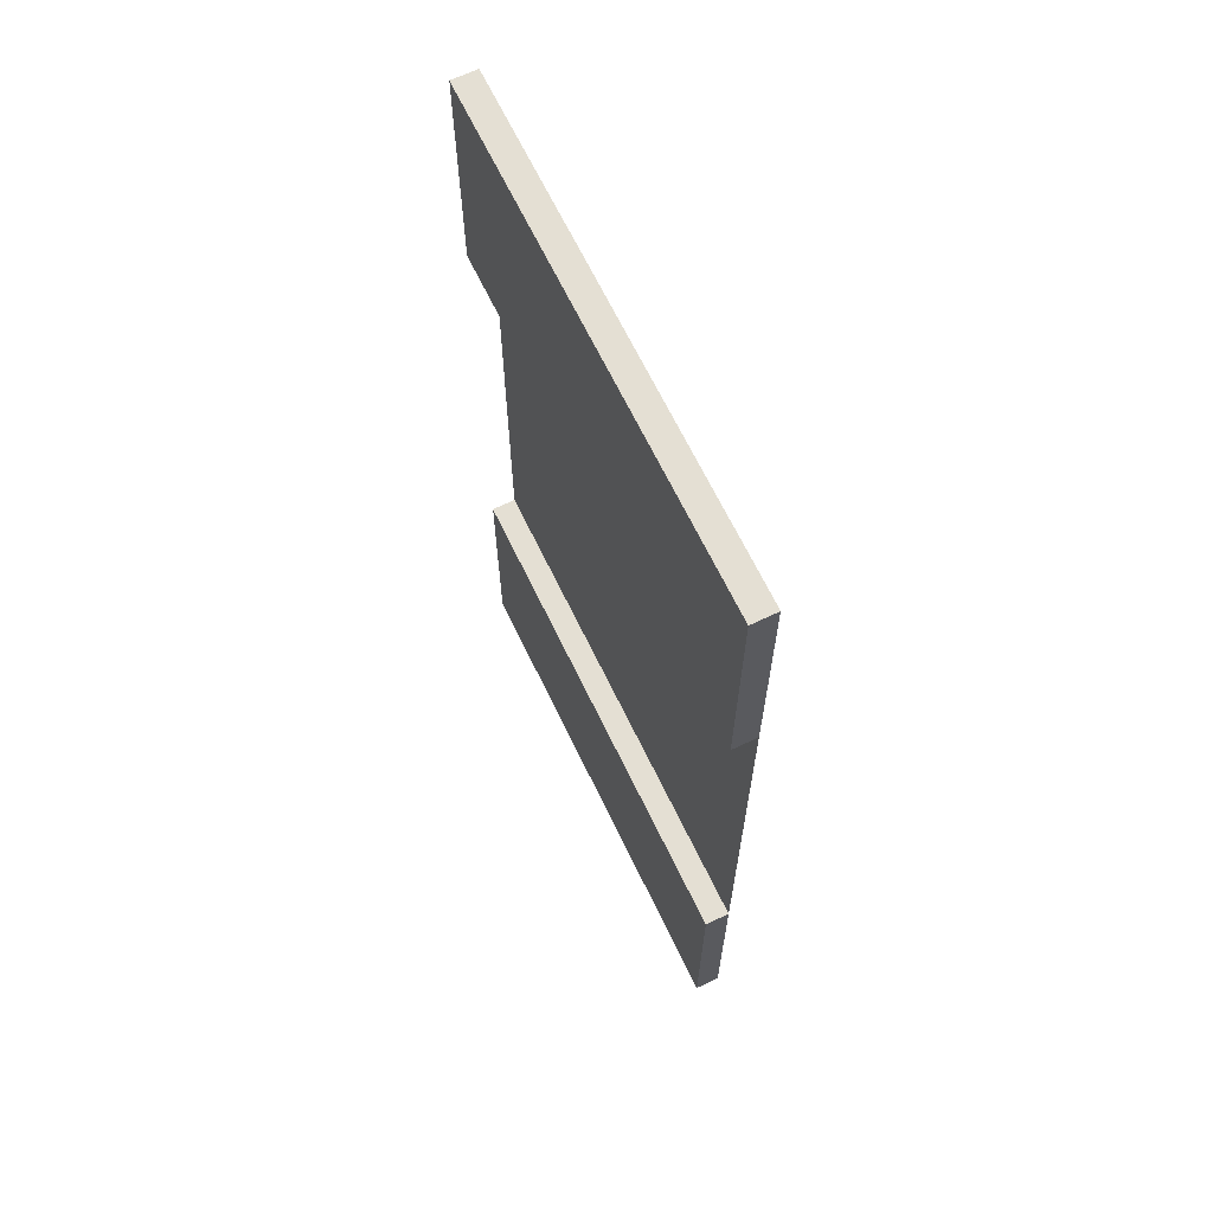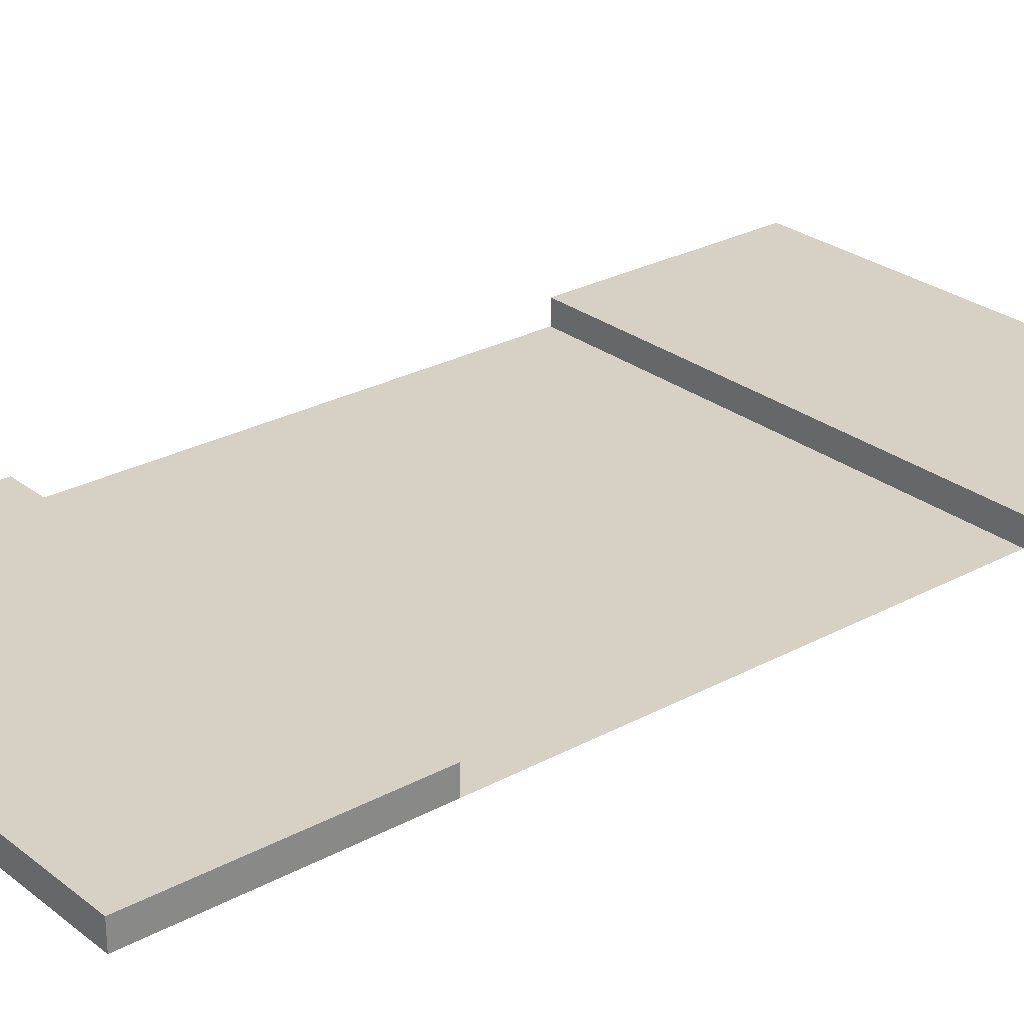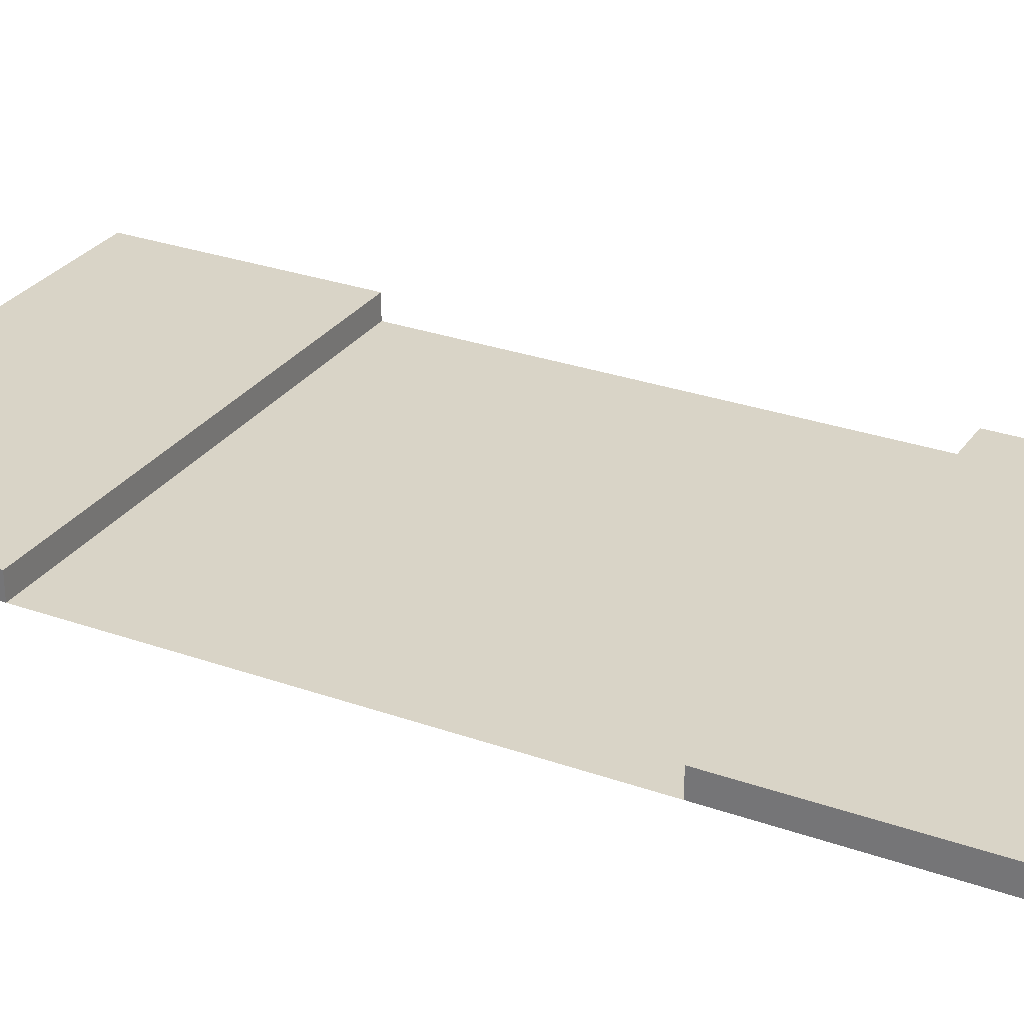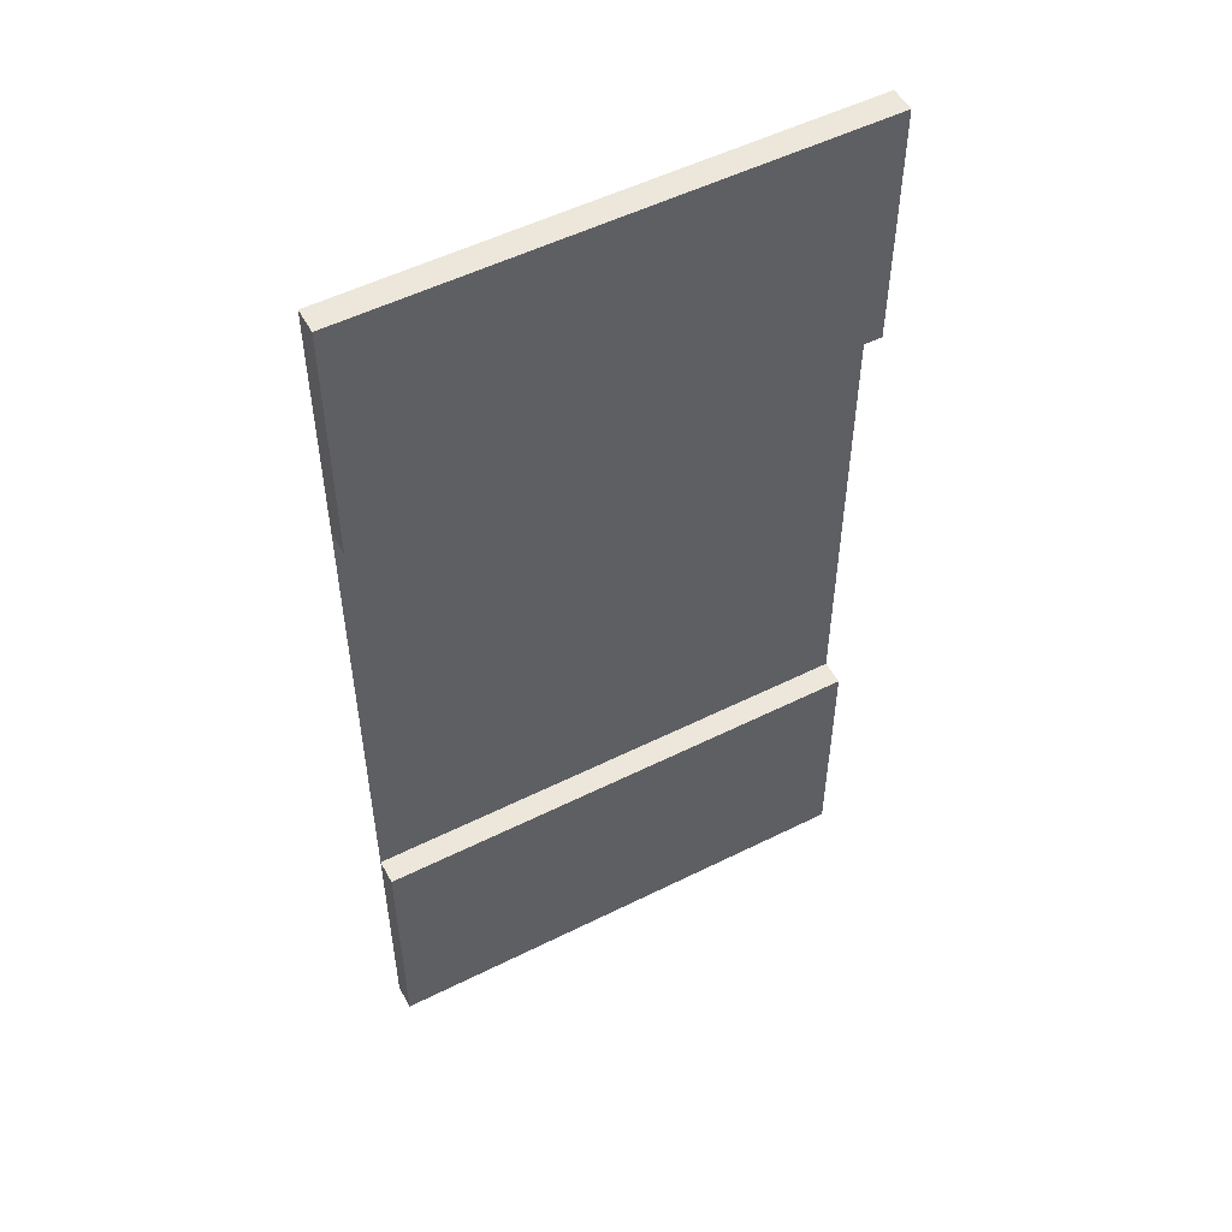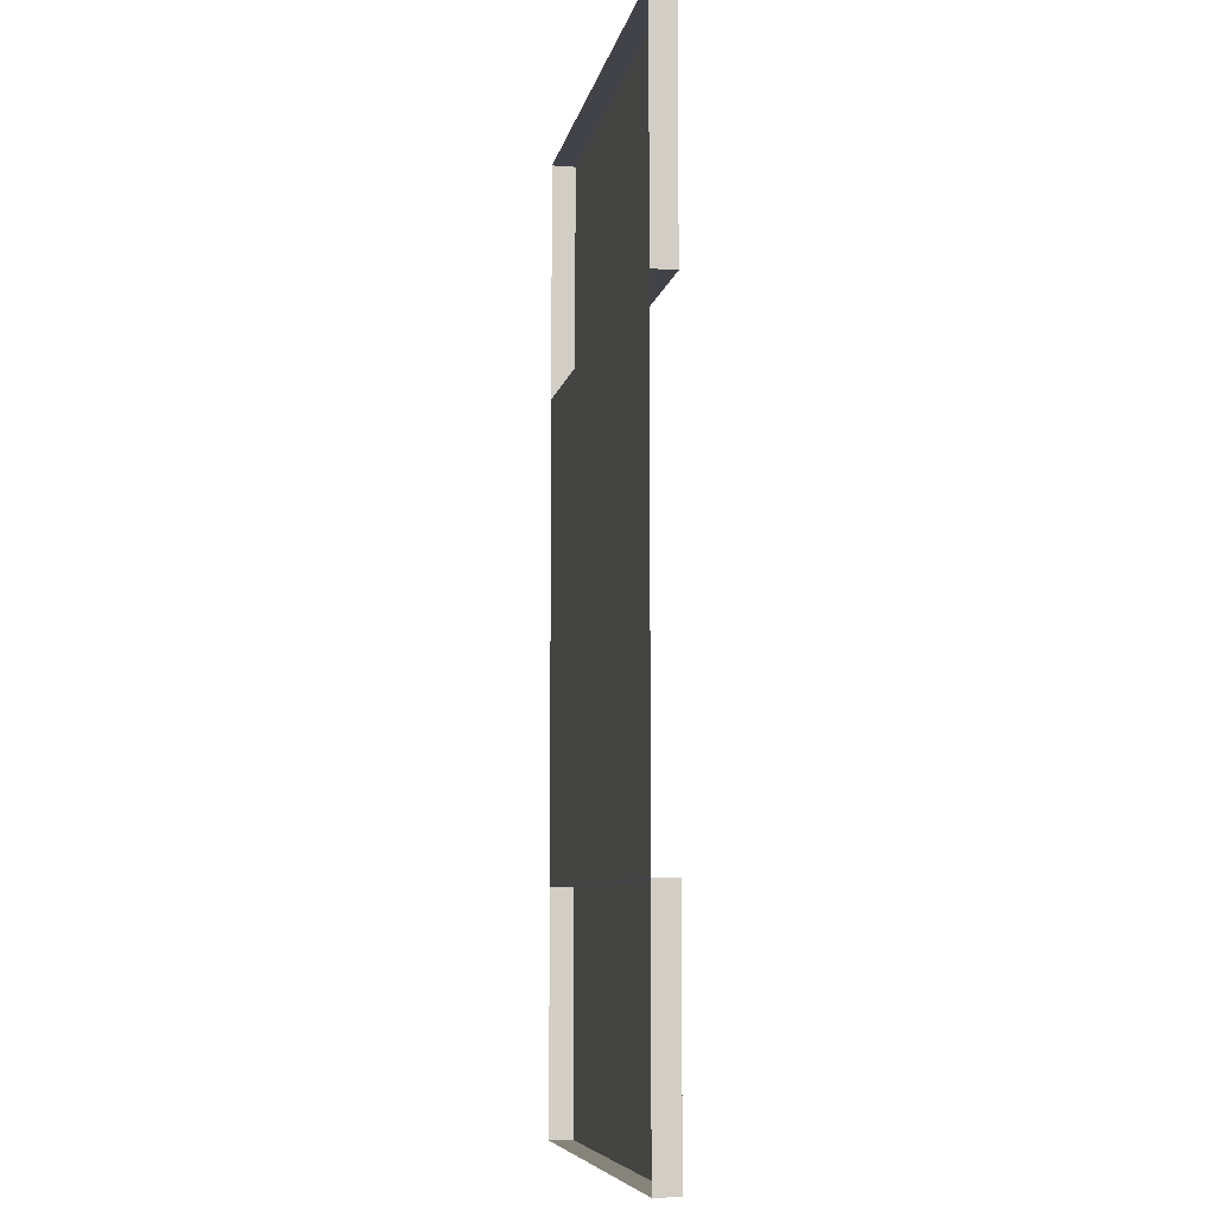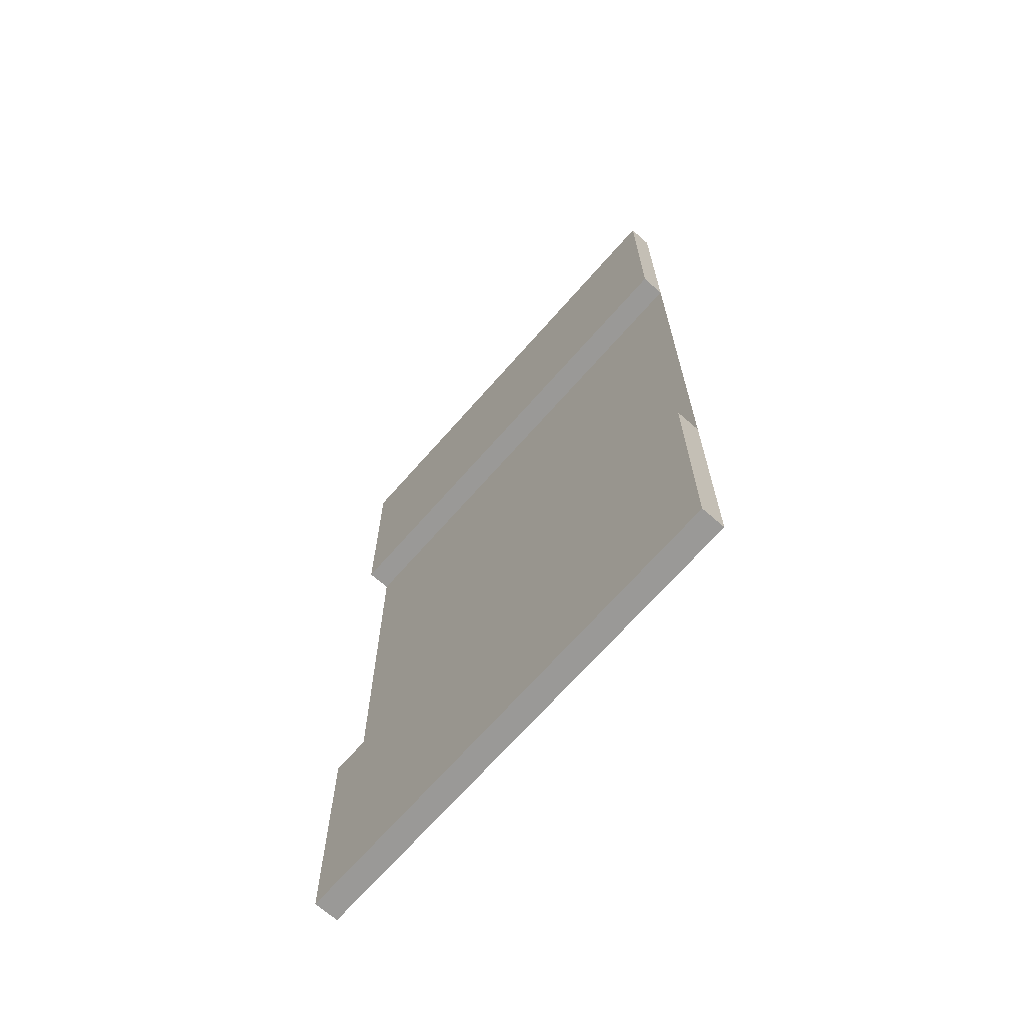
<metadata>
{"format":"obj","ext":"obj","renderer":"f3d","projection":"perspective","resolution":1024,"background":"white","views":[{"elev":66.6,"azim":-115.7,"up":"+Z"},{"elev":26.9,"azim":-130.0,"up":"+Y"},{"elev":28.7,"azim":-62.0,"up":"+Y"},{"elev":52.7,"azim":151.8,"up":"+Z"},{"elev":-7.6,"azim":79.3,"up":"+Z"},{"elev":-68.9,"azim":-131.3,"up":"+Z"}]}
</metadata>
<code>
g road-asphalt-straight
v -0.5 0 0.5 1 1 1
v -0.5 0.05 0.5 1 1 1
v -0.5 0 1 1 1 1
v -0.5 0.05 1 1 1 1
v 0.5 0.05 0.5 1 1 1
v 0.5 0.05 1 1 1 1
v 0.5 0 0.5 1 1 1
v 0.5 0 1 1 1 1
v -0.5 0 -1 1 1 1
v 0.5 0 -1 1 1 1
v -0.5 0.05 -1 1 1 1
v 0.5 0.05 -1 1 1 1
v 0.5 0.05 -0.5 1 1 1
v 0.5 0 -0.5 1 1 1
v -0.5 0 -0.5 1 1 1
v -0.5 0.05 -0.5 1 1 1
f 3 2 1
f 2 3 4
f 2 6 5
f 6 2 4
f 6 7 5
f 7 6 8
f 2 7 1
f 7 2 5
f 6 3 8
f 3 6 4
f 11 10 9
f 10 11 12
f 13 10 12
f 10 13 14
f 13 15 14
f 15 13 16
f 12 16 13
f 16 12 11
f 15 11 9
f 11 15 16
f 14 1 7
f 1 14 15
g road-asphalt-straight
f 3 2 1
f 2 3 4
f 2 6 5
f 6 2 4
f 6 7 5
f 7 6 8
f 2 7 1
f 7 2 5
f 6 3 8
f 3 6 4
f 11 10 9
f 10 11 12
f 13 10 12
f 10 13 14
f 13 15 14
f 15 13 16
f 12 16 13
f 16 12 11
f 15 11 9
f 11 15 16
f 14 1 7
f 1 14 15

</code>
